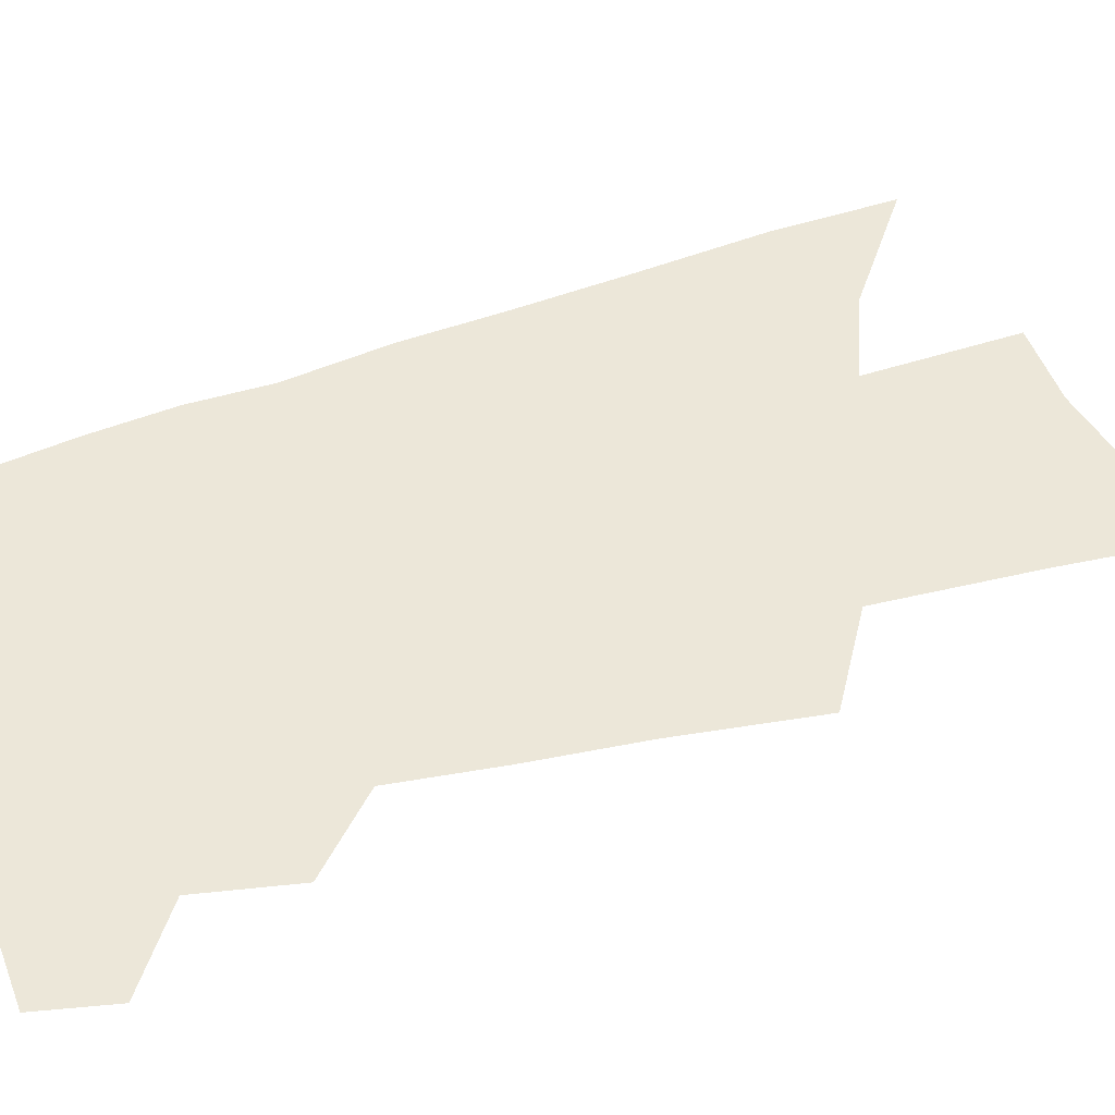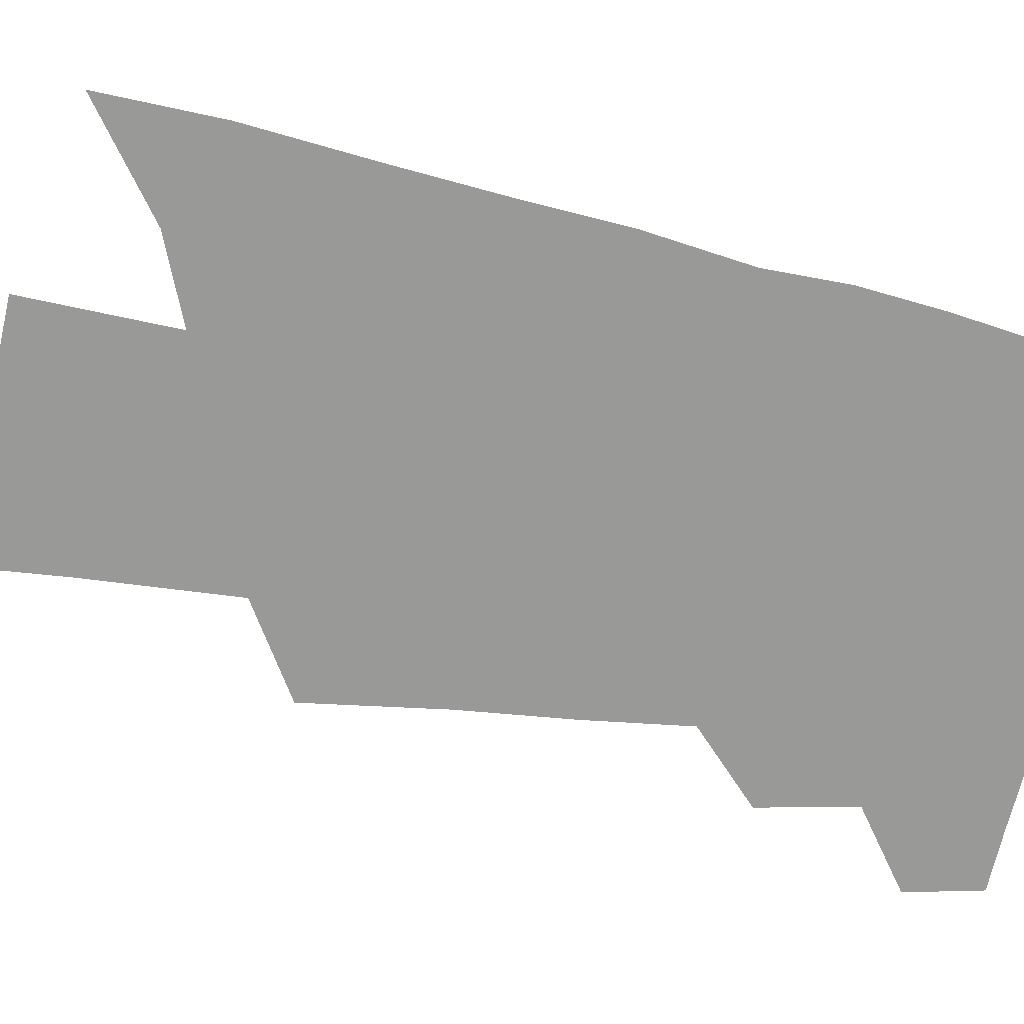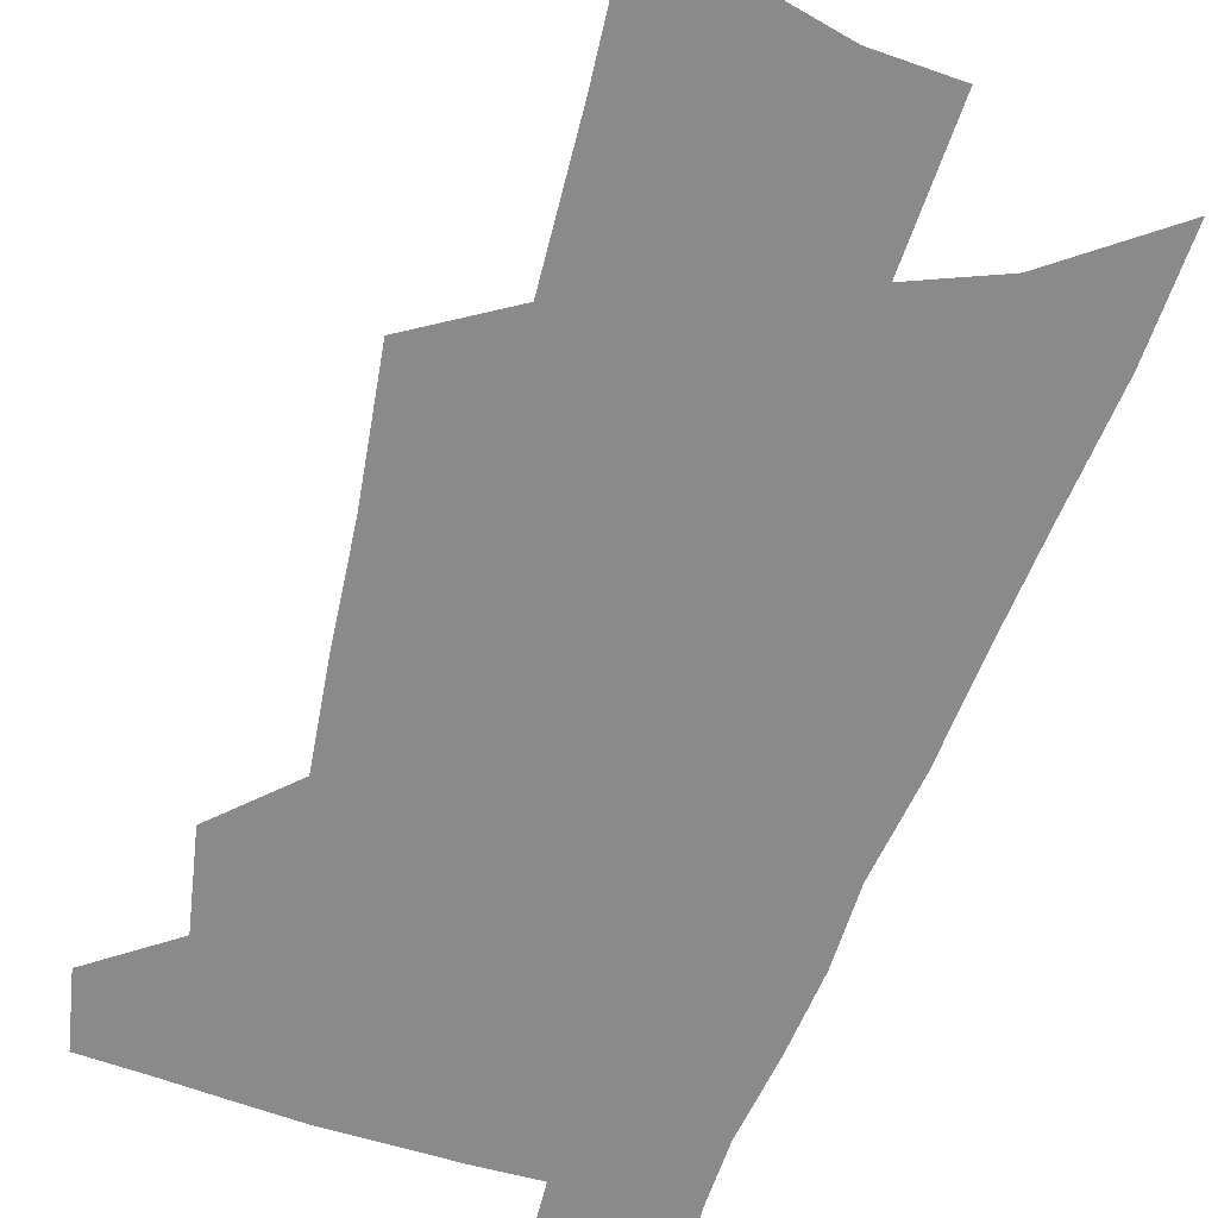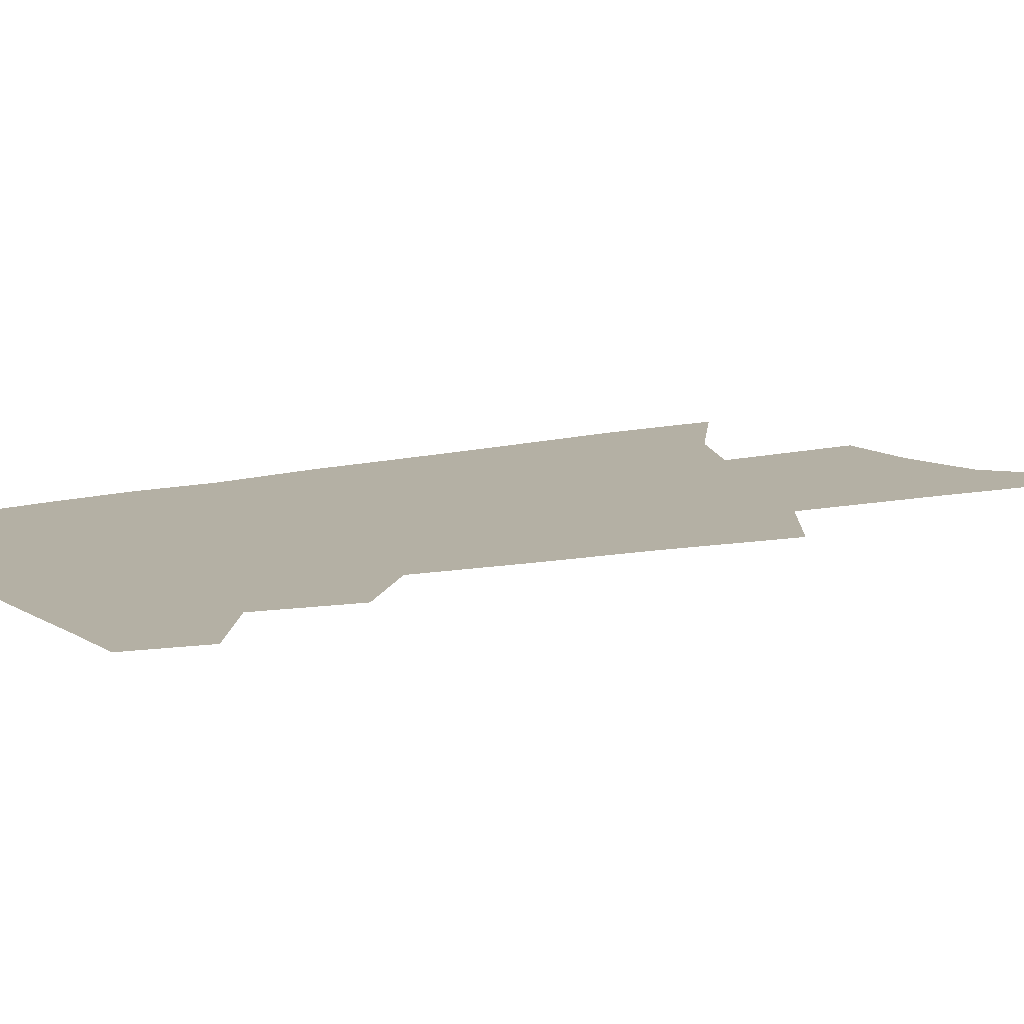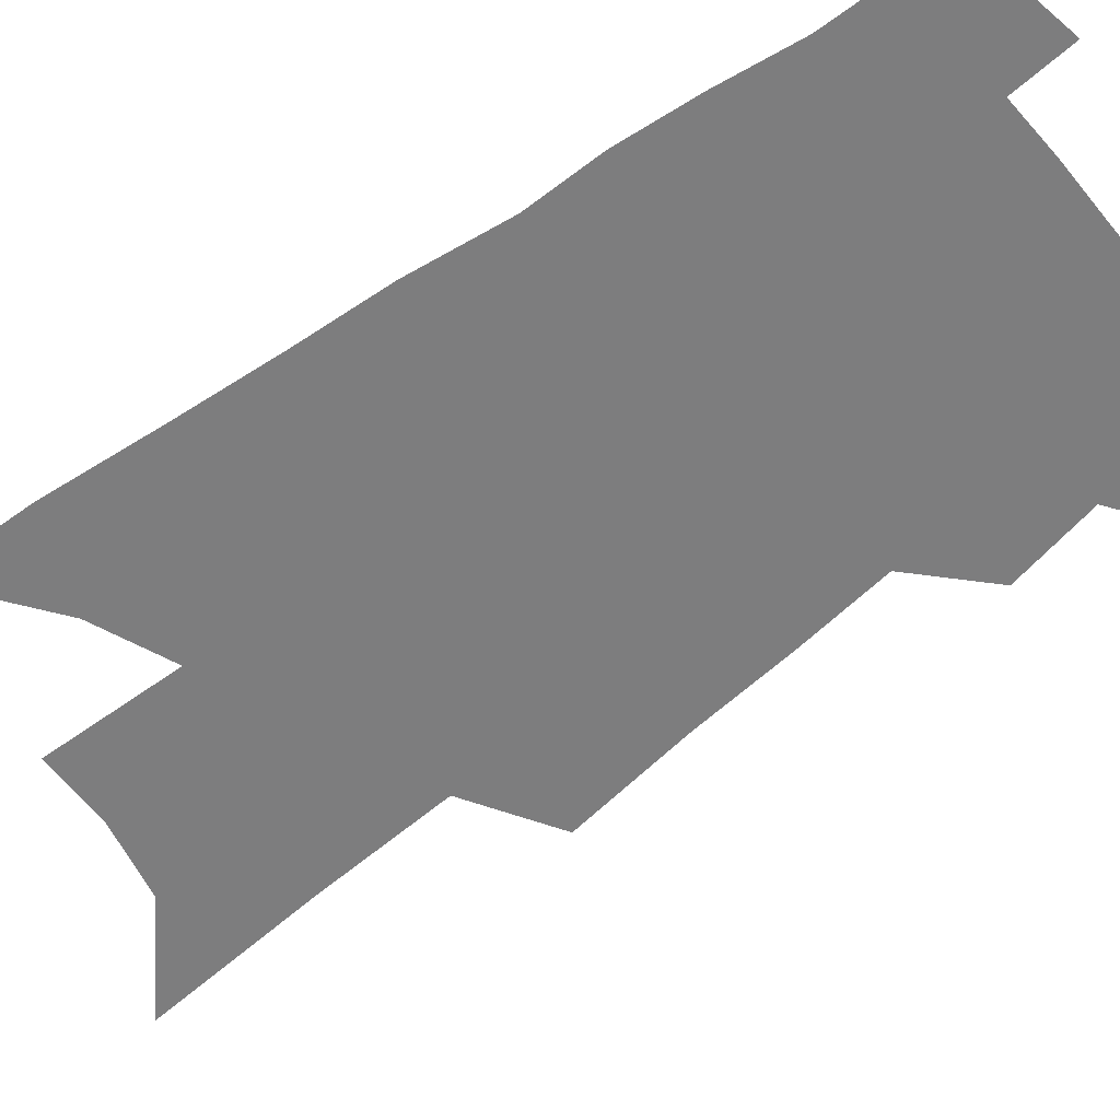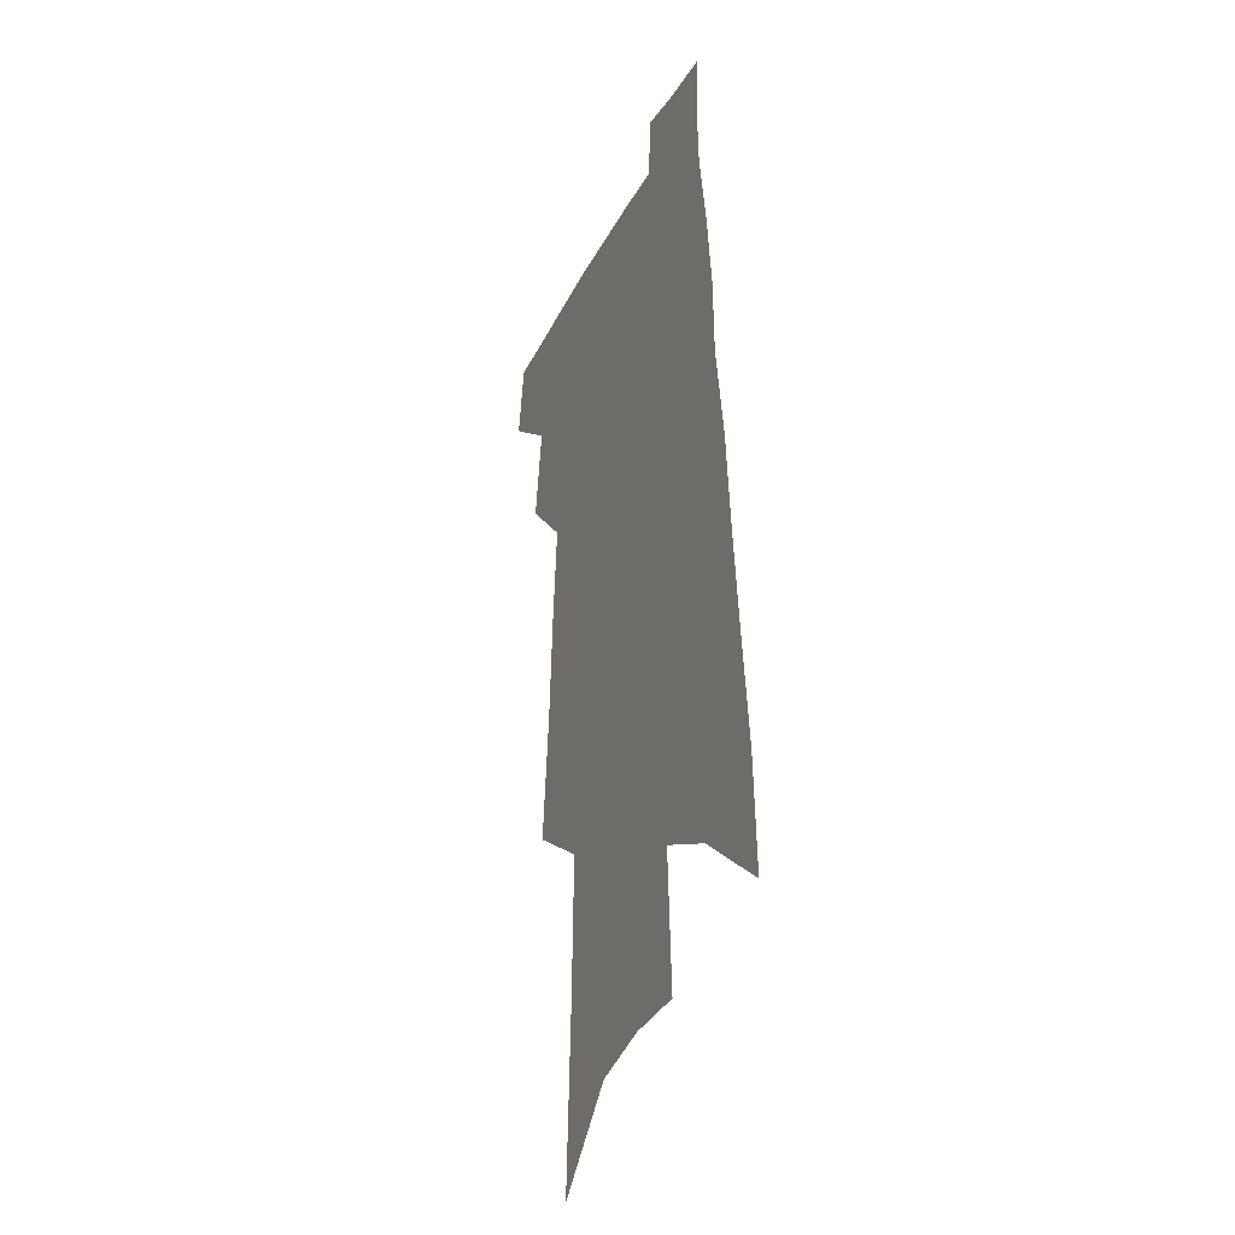
<metadata>
{"format":"obj","ext":"obj","renderer":"f3d","projection":"perspective","resolution":1024,"background":"white","views":[{"elev":49.7,"azim":-106.3,"up":"+Z"},{"elev":-68.8,"azim":81.1,"up":"+Z"},{"elev":-63.6,"azim":-15.8,"up":"+Z"},{"elev":11.4,"azim":-118.9,"up":"+Z"},{"elev":-59.1,"azim":130.1,"up":"+Z"},{"elev":-28.1,"azim":67.7,"up":"+Y"}]}
</metadata>
<code>
v 528.3 430.3 0
v 532.3 452.3 0
v 546.8 386.8 0
v 551.5 414.8 0
v 552.1 434.9 0
v 551.1 453.6 0
v 558.3 264.3 0
v 562.6 305 0
v 564.8 337.6 0
v 567.7 368.1 0
v 568.6 392.2 0
v 571.6 417.2 0
v 571.5 436.5 0
v 569.7 455.2 0
v 581.3 146.5 0
v 584.3 204.4 0
v 585.5 249 0
v 586.6 286.5 0
v 587.9 320.3 0
v 588.4 348.7 0
v 589.4 375.2 0
v 590.6 399.2 0
v 590.8 419.3 0
v 590.9 437.8 0
v 588.6 456.8 0
v 609.3 173.6 0
v 609.3 222.7 0
v 608.4 259 0
v 608.6 295.9 0
v 608.3 325.2 0
v 608.3 352.7 0
v 608.5 377.7 0
v 609 400.9 0
v 608.9 420 0
v 608.9 438.8 0
v 608 457.2 0
v 633.1 179.8 0
v 631.5 228.7 0
v 629.9 264.7 0
v 628.9 296 0
v 628 327.4 0
v 627.4 354.6 0
v 627 379.3 0
v 626.9 401.4 0
v 627 420.6 0
v 627.1 439.4 0
v 626.6 457.6 0
v 656.6 181.4 0
v 654 225.2 0
v 651.4 262.7 0
v 649.2 296.3 0
v 647.9 324.8 0
v 646.7 352.6 0
v 645.7 377.4 0
v 645 400 0
v 644.9 420.2 0
v 644.9 439.5 0
v 645.5 457.4 0
v 646.2 476.8 0
v 678.7 216.1 0
v 675.2 253.8 0
v 671.9 288.2 0
v 668.6 320.2 0
v 668.4 345.7 0
v 665.8 372.8 0
v 664.5 396.2 0
v 663.5 418.1 0
v 662.7 438.6 0
v 663.3 456.5 0
v 665.1 474 0
v 710 194.6 0
v 707.9 230.2 0
v 703.2 267.2 0
v 699.4 300.7 0
v 696.5 330.4 0
v 691.4 361.2 0
v 690.7 385 0
v 687.6 409.8 0
v 683.3 434.6 0
v 682.2 454.5 0
v 683 472.9 0
f 4 5 1
f 1 5 2
f 5 6 2
f 10 11 3
f 3 11 4
f 11 12 4
f 4 12 5
f 12 13 5
f 5 13 6
f 13 14 6
f 17 18 7
f 7 18 8
f 18 19 8
f 8 19 9
f 19 20 9
f 9 20 10
f 20 21 10
f 10 21 11
f 21 22 11
f 11 22 12
f 22 23 12
f 12 23 13
f 23 24 13
f 13 24 14
f 24 25 14
f 15 26 16
f 26 27 16
f 16 27 17
f 27 28 17
f 17 28 18
f 28 29 18
f 18 29 19
f 29 30 19
f 19 30 20
f 30 31 20
f 20 31 21
f 31 32 21
f 21 32 22
f 32 33 22
f 22 33 23
f 33 34 23
f 23 34 24
f 34 35 24
f 24 35 25
f 35 36 25
f 26 37 27
f 37 38 27
f 27 38 28
f 38 39 28
f 28 39 29
f 39 40 29
f 29 40 30
f 40 41 30
f 30 41 31
f 41 42 31
f 31 42 32
f 42 43 32
f 32 43 33
f 43 44 33
f 33 44 34
f 44 45 34
f 34 45 35
f 45 46 35
f 35 46 36
f 46 47 36
f 37 48 38
f 48 49 38
f 38 49 39
f 49 50 39
f 39 50 40
f 50 51 40
f 40 51 41
f 51 52 41
f 41 52 42
f 52 53 42
f 42 53 43
f 53 54 43
f 43 54 44
f 54 55 44
f 44 55 45
f 55 56 45
f 45 56 46
f 56 57 46
f 46 57 47
f 57 58 47
f 49 60 50
f 60 61 50
f 50 61 51
f 61 62 51
f 51 62 52
f 62 63 52
f 52 63 53
f 63 64 53
f 53 64 54
f 64 65 54
f 54 65 55
f 65 66 55
f 55 66 56
f 66 67 56
f 56 67 57
f 67 68 57
f 57 68 58
f 68 69 58
f 58 69 59
f 69 70 59
f 60 71 61
f 71 72 61
f 61 72 62
f 72 73 62
f 62 73 63
f 73 74 63
f 63 74 64
f 74 75 64
f 64 75 65
f 75 76 65
f 65 76 66
f 76 77 66
f 66 77 67
f 77 78 67
f 67 78 68
f 78 79 68
f 68 79 69
f 79 80 69
f 69 80 70
f 80 81 70

</code>
